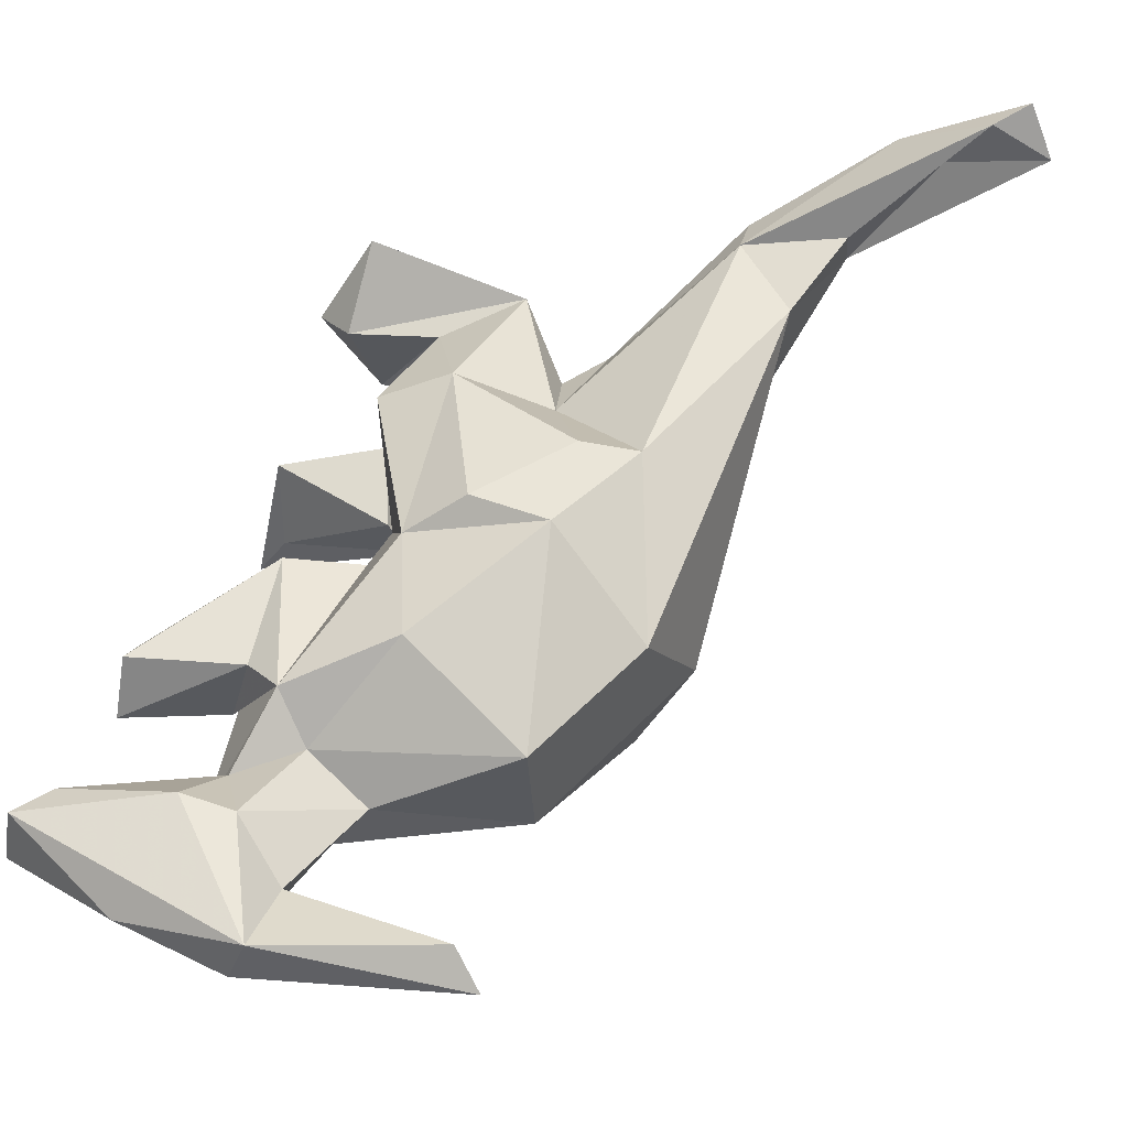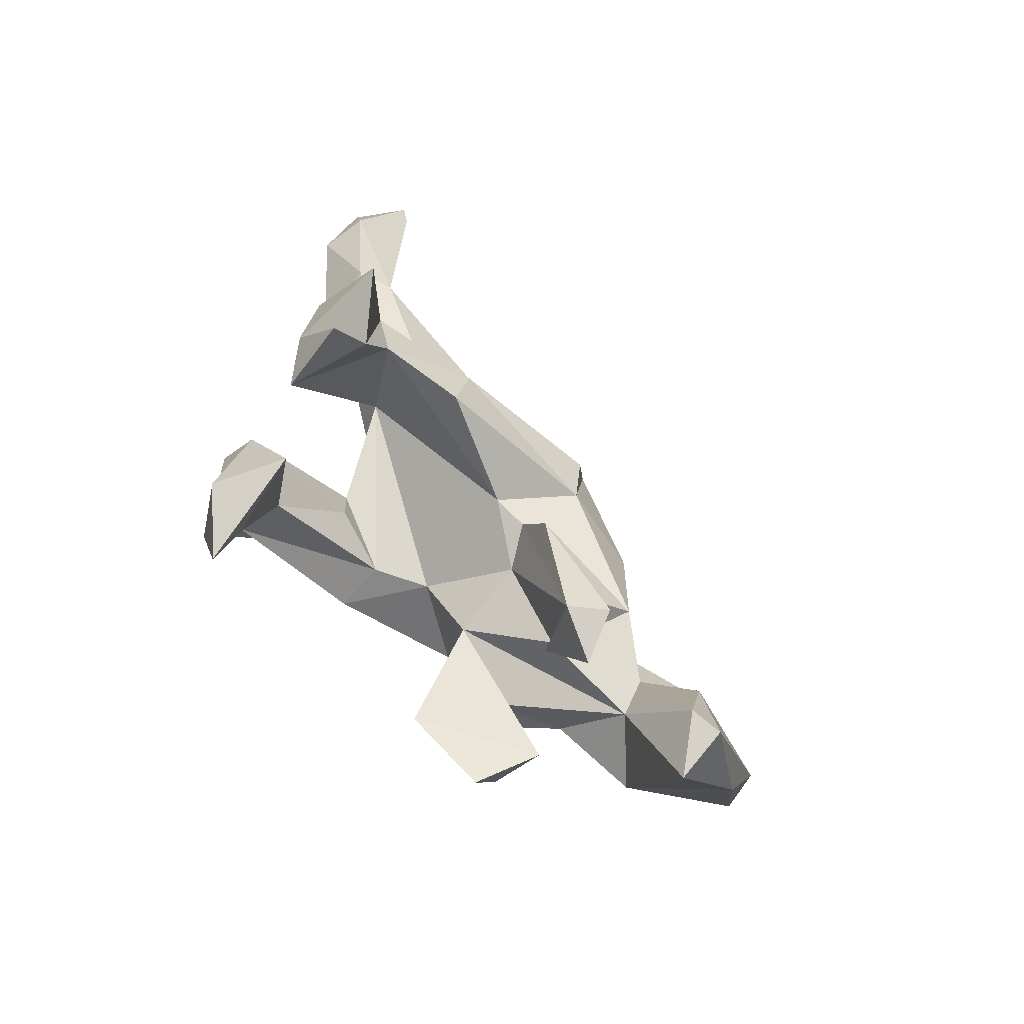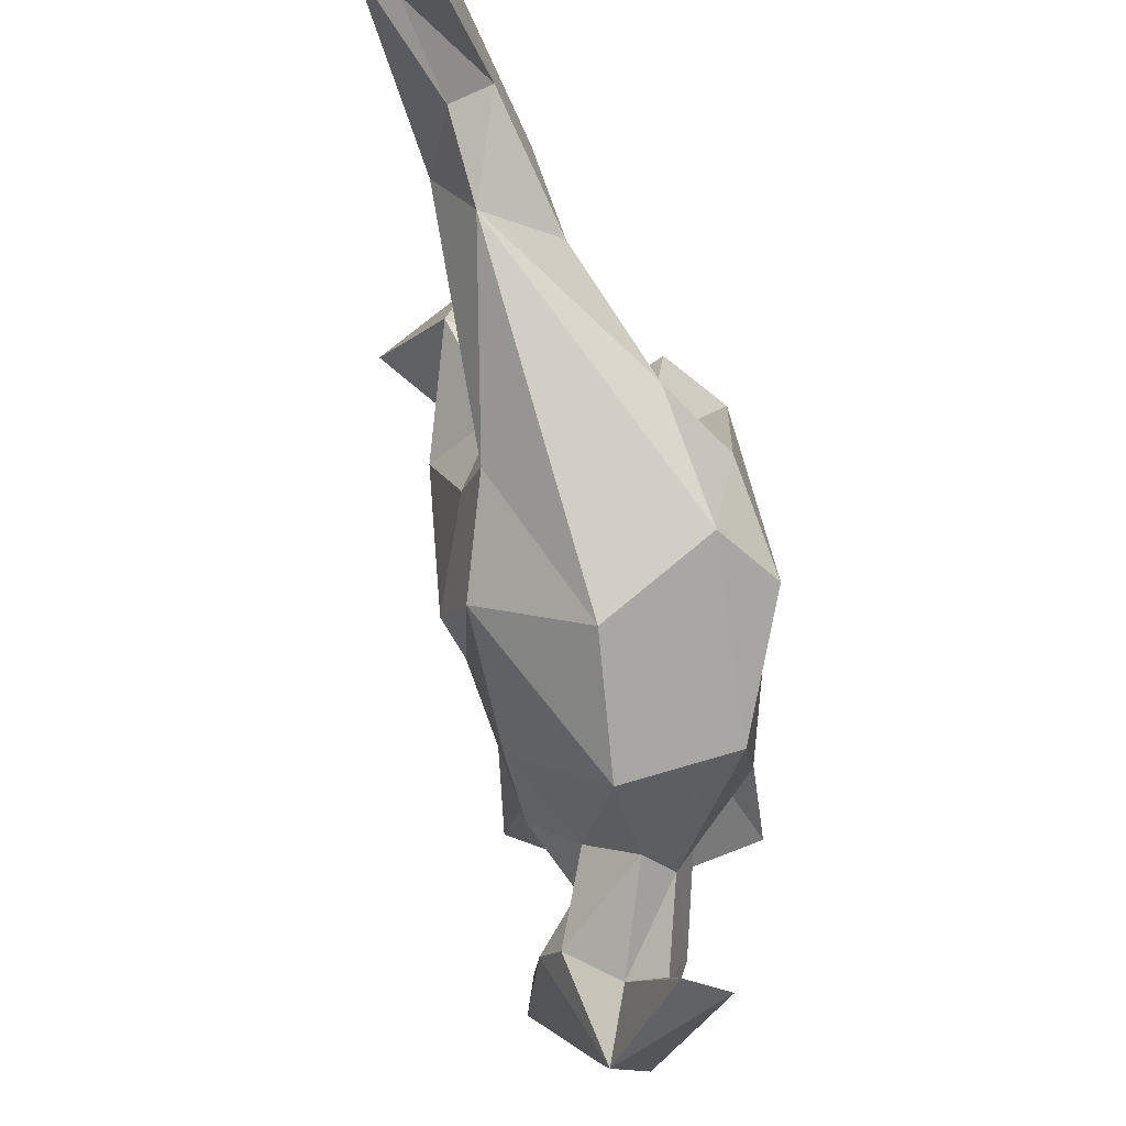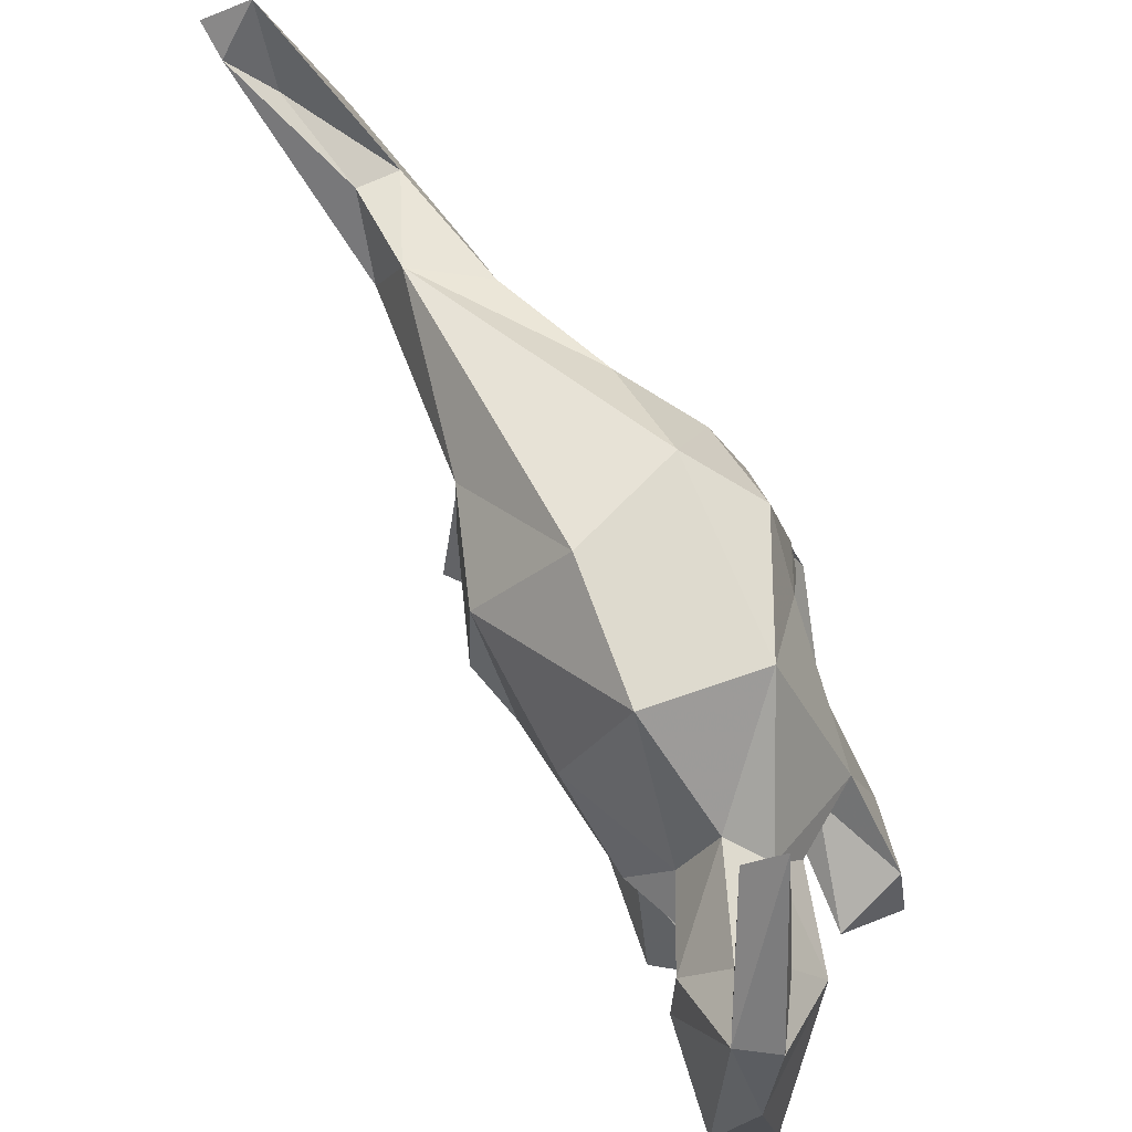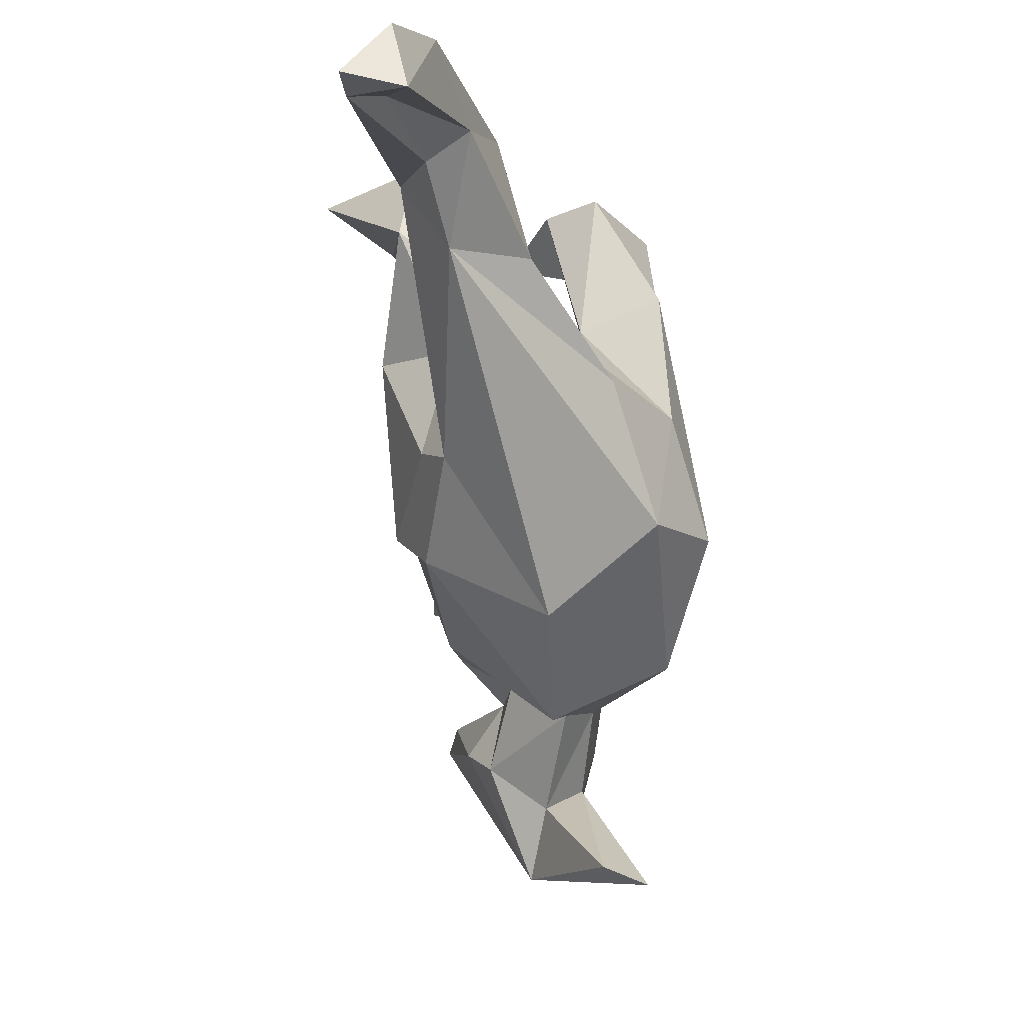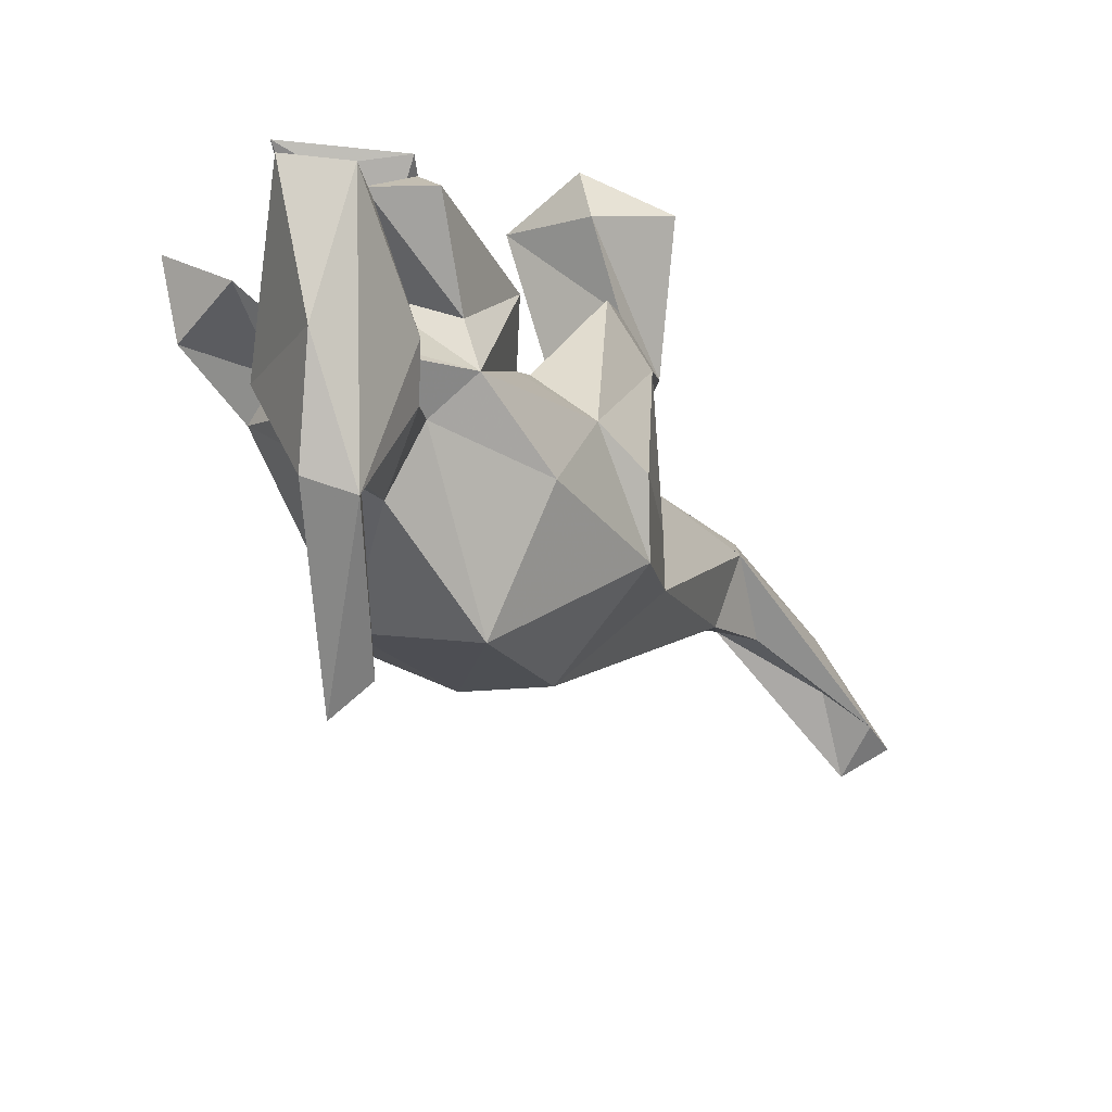
<metadata>
{"format":"obj","ext":"obj","renderer":"f3d","projection":"perspective","resolution":1024,"background":"white","views":[{"elev":-53.7,"azim":110.0,"up":"+Z"},{"elev":-69.3,"azim":54.7,"up":"+Y"},{"elev":-32.9,"azim":-175.8,"up":"+Z"},{"elev":-61.3,"azim":-156.1,"up":"+Z"},{"elev":-6.9,"azim":179.8,"up":"+Z"},{"elev":-62.0,"azim":26.6,"up":"+Z"}]}
</metadata>
<code>
v 0.2989 1.016 0.6264
v 0.1844 1.019 0.5995
v 0.2156 0.9297 0.7358
v 0.2911 0.9342 0.6067
v 0.2284 0.8271 0.6383
v 0.2543 0.7526 0.733
v 0.1464 0.7154 0.773
v 0.08684 0.5897 0.6425
v 0.2056 0.4299 0.6726
v 0.03825 0.3823 0.6755
v 0.1675 0.6116 0.5786
v 0.2205 0.4123 0.582
v -0.1086 -0.6741 -0.7075
v 0.127 0.4754 0.4509
v 0.1008 0.1037 0.5219
v 0.09731 0.003321 0.4882
v 0.1898 0.06883 0.1266
v 0.1426 0.1753 0.104
v -0.02506 0.3789 0.4526
v -0.006069 0.1824 0.5271
v -0.1859 0.2064 0.2497
v -0.3098 0.04753 0.1998
v 0.2141 -0.1314 0.7524
v 0.4065 -0.2814 0.7082
v -0.03484 -0.6092 -0.7264
v 0.113 -0.1841 0.6502
v 0.1685 -0.3102 0.7591
v 0.2741 -0.4473 0.7171
v 0.2685 -0.3846 0.628
v 0.08256 -0.3934 0.7192
v 0.2404 -0.01768 0.5956
v 0.035 0.005068 0.4744
v 0.2391 -0.1998 0.5578
v 0.1318 0.003391 0.3445
v 0.279 -0.1487 0.3421
v 0.2624 -0.3107 0.3668
v 0.2121 -0.2609 -0.03284
v 0.109 -0.329 0.135
v 0.1067 -0.3765 0.05811
v -0.06875 -0.4425 0.7249
v -0.1733 -0.3689 0.7469
v 0.01118 -0.6487 0.6532
v -0.2955 -0.5637 0.696
v -0.1514 -0.6122 0.7553
v -0.2322 -0.7966 0.6722
v -0.1718 -0.7131 0.6481
v -0.1365 -0.2324 0.4295
v -0.3012 -0.2106 0.4967
v -0.1034 -0.04958 0.3792
v -0.3007 -0.2577 0.4909
v -0.2756 -0.4461 0.6221
v -0.1621 -0.4723 0.5851
v -0.1429 -0.3129 0.4221
v -0.3492 -0.2833 0.2823
v -0.2152 -0.3407 0.2782
v -0.1958 -0.2946 0.1401
v 0.009363 -0.4237 0.02202
v -0.195 -0.4686 0.02787
v -0.1671 -0.4879 0.04215
v -0.3311 -0.3575 0.2953
v -0.3195 -0.7538 0.06828
v 0.182 0.01431 -0.08569
v -0.2752 0.1326 -0.02244
v -0.06156 0.1087 -0.1995
v 0.246 -0.1206 -0.02569
v 0.1391 -0.2787 -0.2331
v 0.1828 -0.5128 0.04713
v 0.1178 -0.5914 -0.1594
v 0.1181 -0.5257 -0.248
v 0.1878 -0.811 -0.1239
v -0.02411 -0.6889 -0.09756
v 0.141 -0.8169 -0.03759
v 0.07453 -0.8732 -0.1433
v 0.02638 -0.6508 -0.3402
v 0.1054 -0.6998 -0.4517
v 0.1352 -0.928 -0.3843
v 0.05597 -0.6077 -0.4846
v -0.2746 -0.2774 -0.7302
v 0.1543 -1.004 -0.4391
v 0.04102 -1.067 -0.4159
v -0.312 -0.1972 -0.2855
v -0.3869 -0.02591 -0.0381
v -0.3568 -0.22 -0.03363
v -0.326 -0.4608 -0.01376
v 0.009352 -0.5101 -0.3075
v -0.2024 -0.6064 -0.2713
v -0.3245 -0.5673 -0.1233
v -0.07388 -0.1231 -0.3939
v -0.1079 -0.4347 -0.3722
v -0.1819 -0.2912 -0.693
v -0.1701 -0.5323 -0.3619
v -0.06697 -0.5673 -0.5711
v -0.005798 -0.6661 -0.1046
v -0.2418 -0.6149 -0.09086
v -0.3045 -0.9067 -0.09909
v -0.1908 -0.8416 -0.1976
v -0.3391 -0.7737 -0.175
v -0.03668 -0.7238 -0.3369
v -0.1484 -0.6369 -0.5322
v -0.1806 -0.7487 -0.4461
v -0.0003772 -0.8547 -0.6102
f 98 86 100
f 76 74 98
f 80 76 98
f 100 80 98
f 13 101 100
f 101 80 100
f 77 25 92
f 99 13 100
f 97 95 61
f 97 61 87
f 96 95 97
f 74 69 98
f 93 98 69
f 96 61 95
f 94 97 87
f 96 97 94
f 94 59 96
f 98 93 59
f 69 71 93
f 71 72 93
f 91 92 99
f 99 100 91
f 89 92 91
f 92 90 99
f 100 86 91
f 85 77 89
f 92 89 77
f 91 81 89
f 89 81 88
f 85 89 88
f 87 84 83
f 87 91 86
f 87 86 94
f 94 86 98
f 25 90 92
f 87 81 91
f 81 87 83
f 98 59 94
f 82 81 83
f 81 63 88
f 63 81 82
f 88 63 64
f 101 79 80
f 79 76 80
f 75 79 25
f 79 101 25
f 25 77 75
f 79 75 76
f 78 90 25
f 76 75 74
f 70 72 73
f 68 70 73
f 73 71 68
f 67 70 68
f 78 99 90
f 71 73 72
f 70 67 72
f 75 77 74
f 77 85 74
f 74 85 69
f 69 85 66
f 69 68 71
f 67 68 69
f 66 37 69
f 39 69 37
f 67 69 39
f 66 85 88
f 62 66 88
f 78 13 99
f 66 62 37
f 37 62 65
f 62 88 64
f 62 18 65
f 18 62 64
f 59 61 96
f 58 61 59
f 84 87 61
f 84 61 58
f 58 59 56
f 56 59 57
f 57 59 93
f 58 83 84
f 58 56 83
f 83 56 60
f 56 55 60
f 38 56 57
f 83 60 54
f 83 54 82
f 54 48 82
f 82 48 22
f 56 32 55
f 32 56 38
f 60 50 54
f 50 60 51
f 60 55 51
f 52 55 53
f 55 52 51
f 52 53 40
f 54 50 48
f 32 47 55
f 53 55 47
f 38 33 32
f 48 47 22
f 47 49 22
f 16 49 32
f 49 47 32
f 45 44 43
f 46 42 45
f 42 44 45
f 51 46 45
f 52 46 51
f 43 51 45
f 46 52 42
f 42 52 40
f 42 40 44
f 41 50 43
f 51 43 50
f 44 40 43
f 41 43 40
f 48 50 41
f 47 48 41
f 53 47 40
f 40 47 41
f 39 72 67
f 72 57 93
f 57 72 39
f 37 38 39
f 39 38 57
f 35 37 65
f 65 17 35
f 37 36 38
f 36 37 35
f 35 17 34
f 78 25 13
f 38 36 33
f 35 33 36
f 34 31 35
f 34 16 31
f 33 30 32
f 35 31 33
f 29 28 30
f 30 27 26
f 30 28 27
f 29 24 28
f 27 28 24
f 29 30 33
f 26 32 30
f 29 33 31
f 31 24 29
f 26 16 32
f 16 26 23
f 31 23 24
f 23 31 16
f 27 23 26
f 24 23 27
f 82 22 63
f 63 22 21
f 14 64 63
f 19 14 21
f 63 21 14
f 49 21 22
f 21 20 19
f 20 49 16
f 49 20 21
f 65 18 17
f 18 64 14
f 18 34 17
f 18 12 34
f 14 12 18
f 15 34 12
f 16 34 15
f 20 16 15
f 10 19 20
f 8 14 19
f 14 11 12
f 8 11 14
f 11 8 5
f 10 20 15
f 10 15 9
f 12 9 15
f 19 10 8
f 11 4 12
f 12 6 9
f 10 9 7
f 2 5 8
f 7 8 10
f 5 4 11
f 7 9 6
f 4 6 12
f 2 8 7
f 5 2 4
f 3 2 7
f 4 1 6
f 3 6 1
f 25 101 13
f 6 3 7
f 2 3 1
f 4 2 1

</code>
